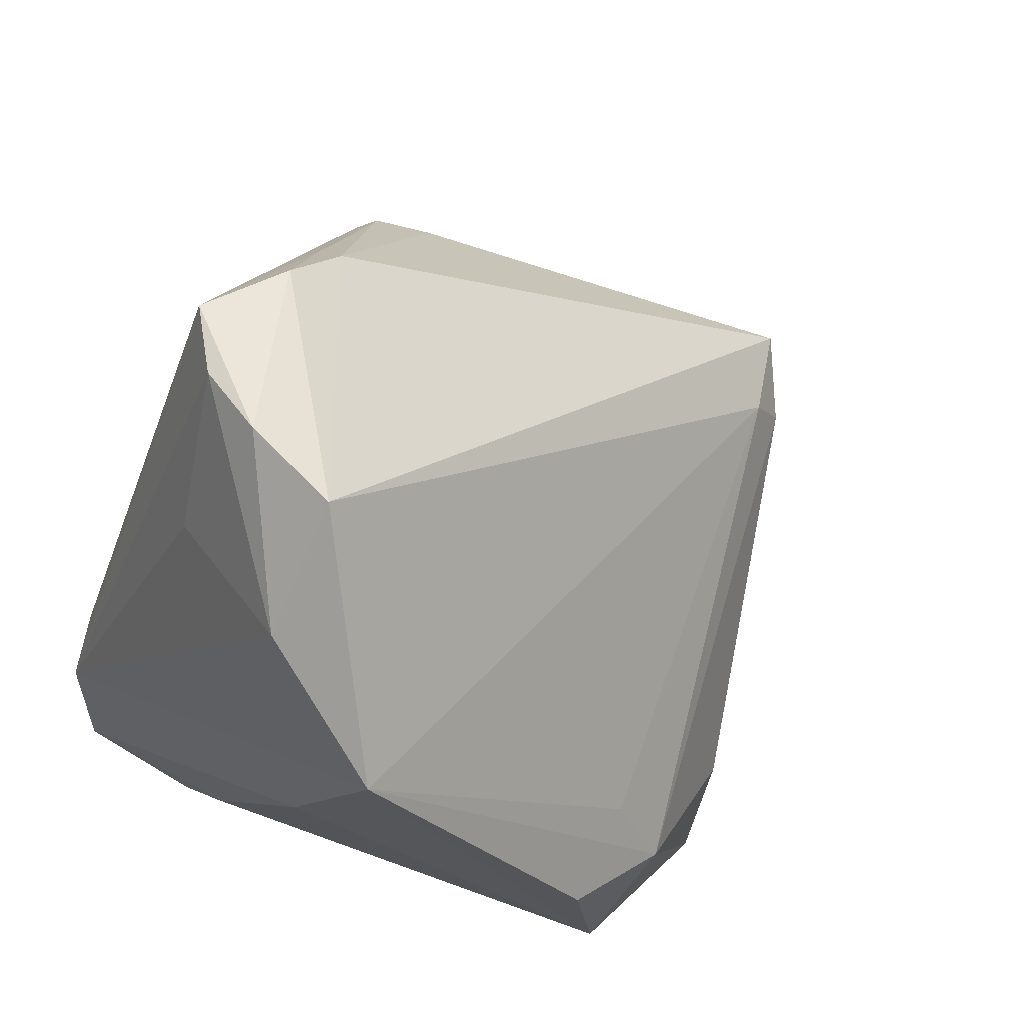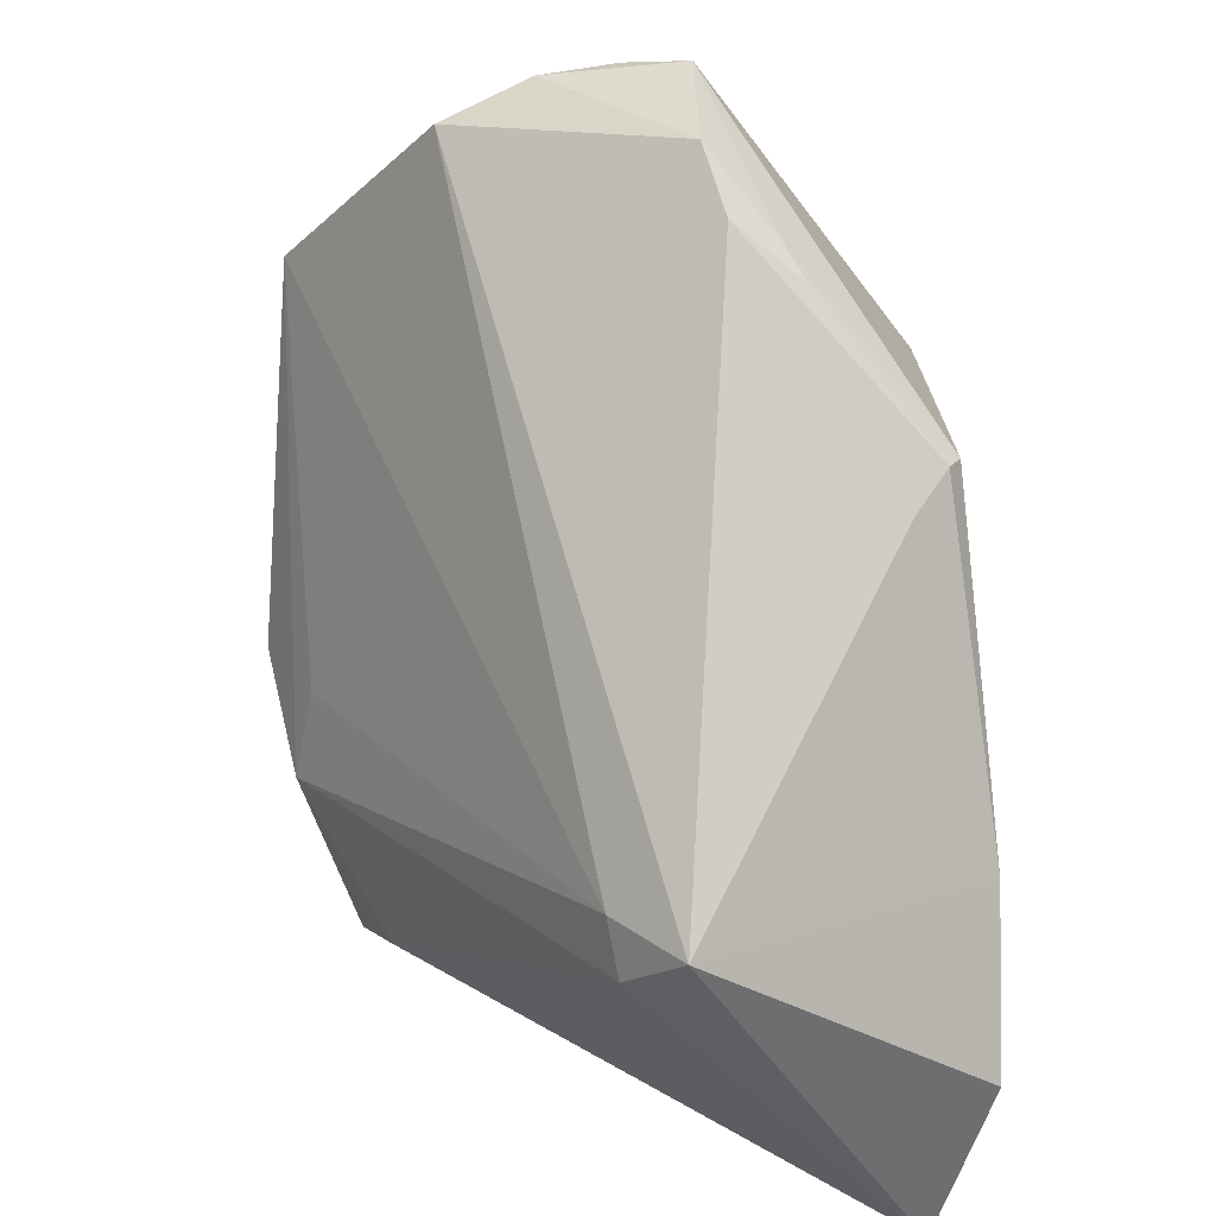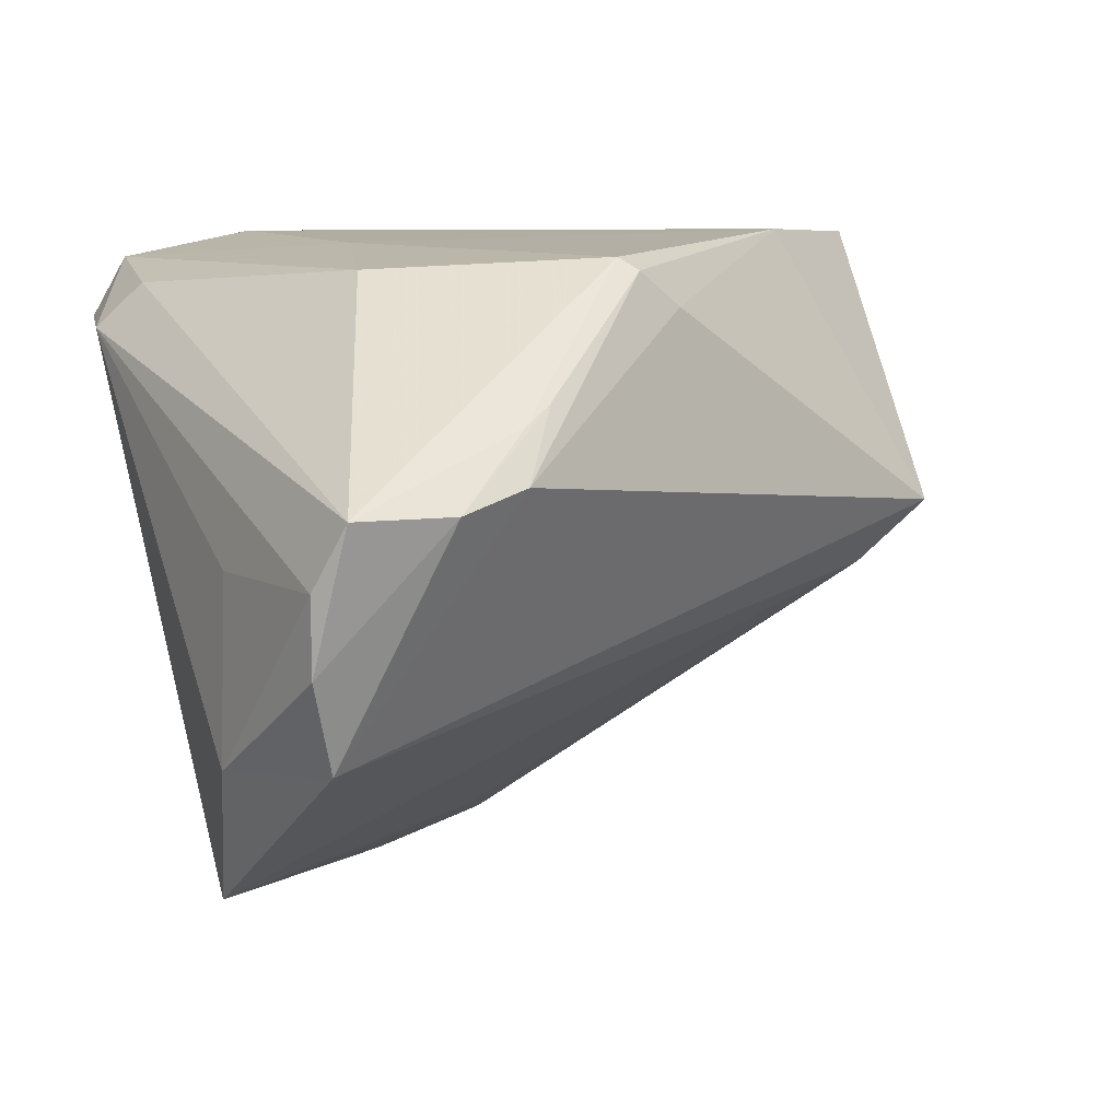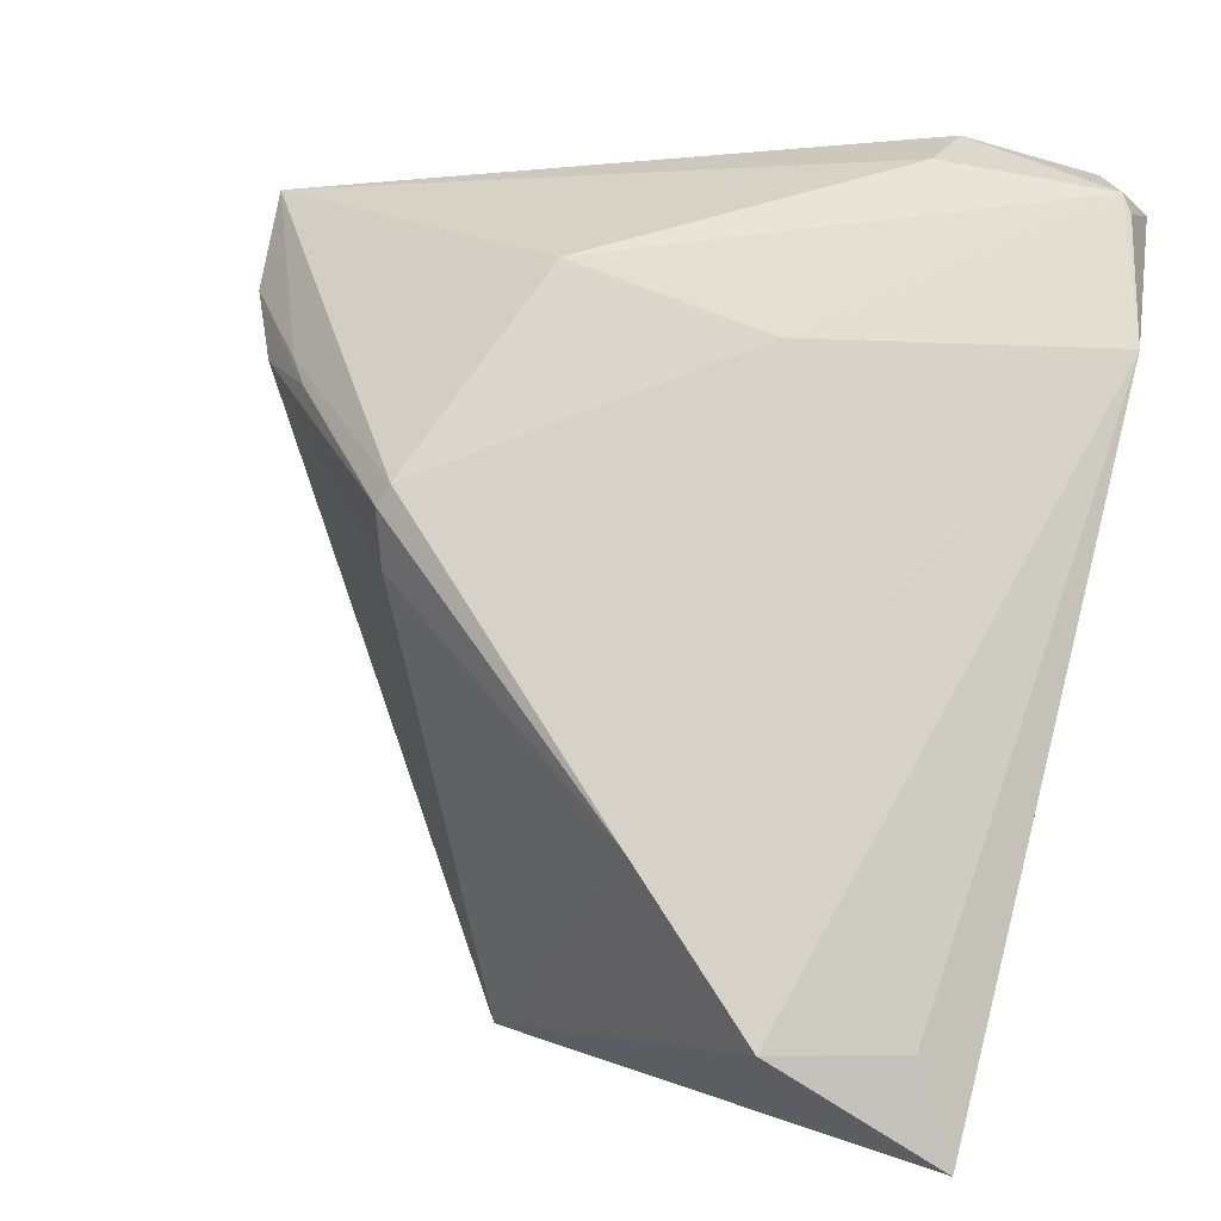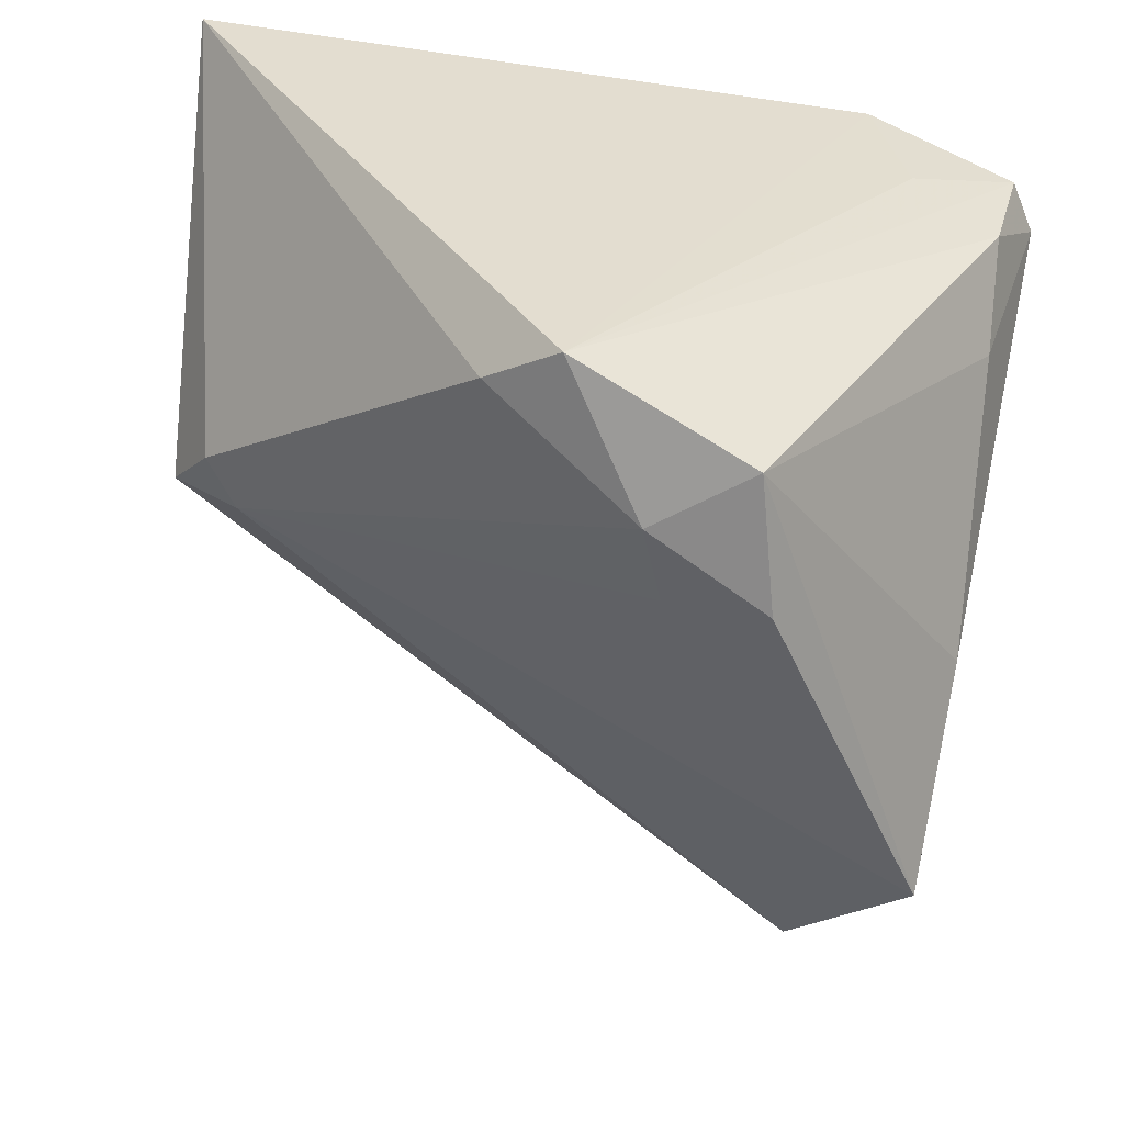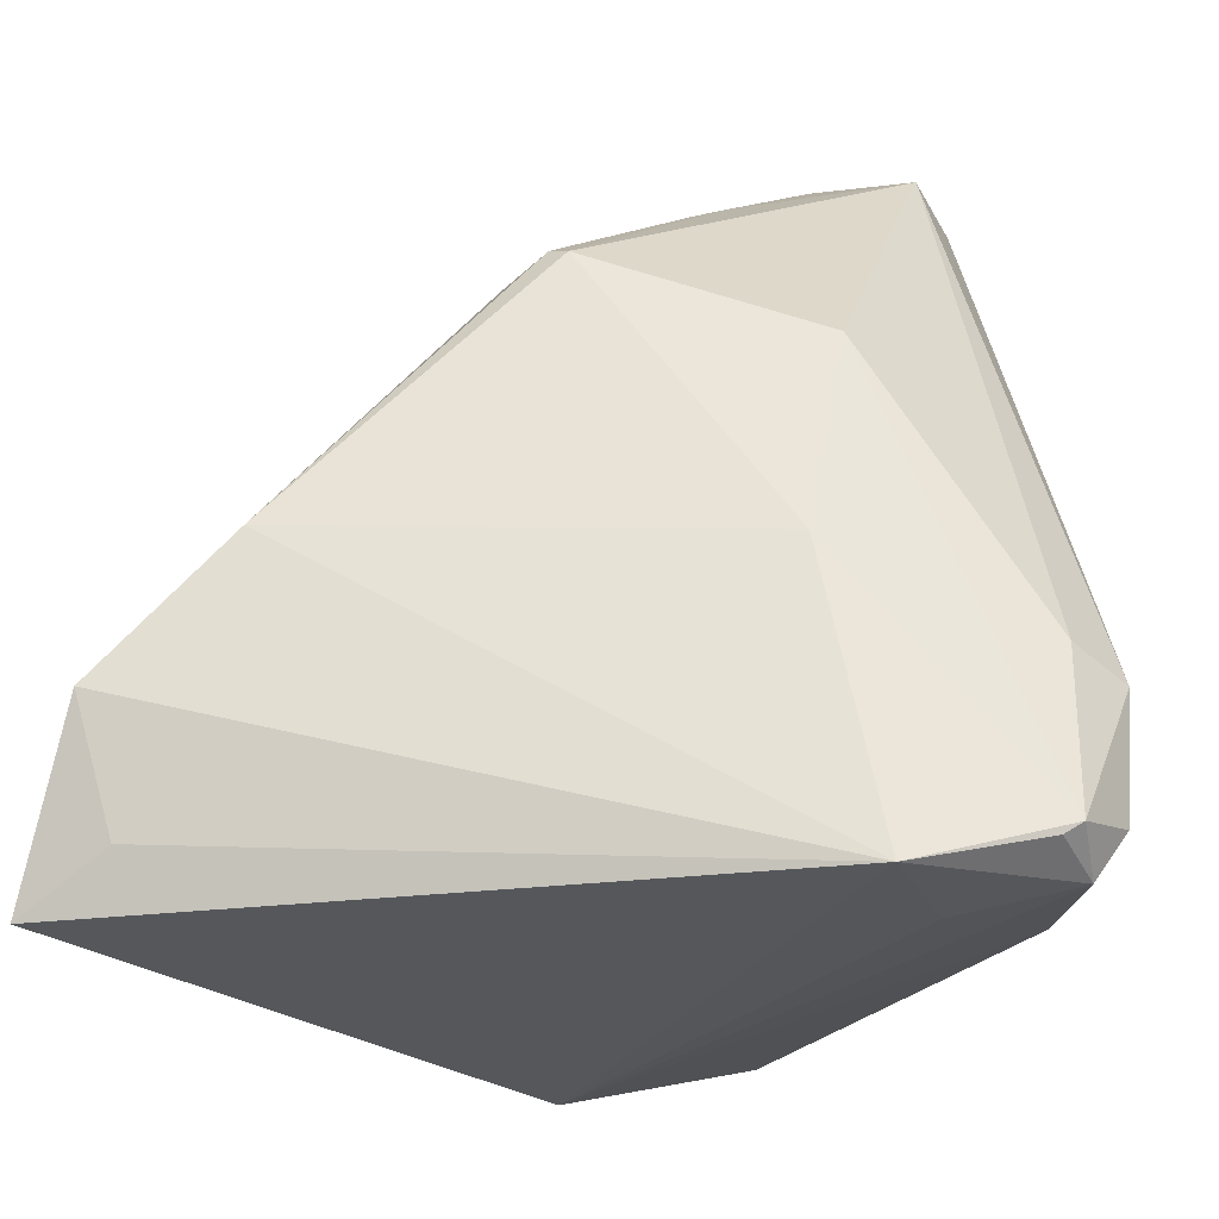
<metadata>
{"format":"obj","ext":"obj","renderer":"f3d","projection":"perspective","resolution":1024,"background":"white","views":[{"elev":47.0,"azim":145.8,"up":"+Y"},{"elev":49.0,"azim":-92.0,"up":"+Y"},{"elev":6.7,"azim":163.8,"up":"+Z"},{"elev":78.1,"azim":-76.2,"up":"+Z"},{"elev":-54.3,"azim":-11.0,"up":"+Z"},{"elev":-26.6,"azim":6.2,"up":"+Y"}]}
</metadata>
<code>
v 0.001815 -0.02493 -0.02904
v -0.006187 0.01719 0.0245
v 0.0416 -0.01971 0.02206
v 0.03484 -0.02772 0.00414
v 0.04056 -0.0316 0.02292
v -0.03764 0.0007892 0.004967
v -0.0001657 0.0177 0.02893
v 0.01009 -0.0323 -0.02928
v 0.0137 -0.02003 -0.03173
v -0.03131 -0.001197 -0.001263
v -0.01292 -0.0312 -0.0202
v 0.02148 0.009413 0.02778
v 0.01876 0.03619 0.008173
v -0.007051 -0.03679 -0.02336
v -0.001914 0.01862 0.02774
v 0.02676 -0.03661 0.01954
v 0.00516 -0.01675 -0.02707
v 0.02362 -0.03679 0.03173
v 0.01833 -0.00937 0.0303
v 0.03058 0.03367 -0.005145
v 0.03764 -0.036 0.02382
v 0.01173 0.03037 0.01496
v -0.02451 -0.007258 0.03173
v 0.02832 0.03055 -0.01375
v 0.03452 0.01045 -0.02841
v -0.03484 -0.005603 -0.0003074
v 0.03476 -0.03538 0.01305
v 0.009115 0.02866 0.01676
v 0.03083 0.03466 0.002122
v 0.02816 0.03679 0.008051
v 0.03573 0.01897 -0.015
v 0.03726 -0.01777 0.02647
v 0.03708 -0.03317 0.02898
v -0.03669 -0.02015 0.03164
v 0.01225 0.03332 0.01011
v 0.03537 -0.006612 -0.01513
v -0.03361 -0.03192 0.0291
v -0.0416 -0.03679 0.02628
v 0.0354 -0.03418 0.02907
v 0.03514 0.01736 0.002175
f 34 6 38
f 31 3 25
f 25 24 31
f 30 7 12
f 35 24 6
f 38 6 26
f 26 11 38
f 11 26 1
f 2 35 6
f 3 31 40
f 20 31 24
f 36 8 25
f 5 3 33
f 25 3 5
f 5 36 25
f 33 3 32
f 32 12 33
f 32 3 30
f 30 12 32
f 33 18 39
f 37 34 38
f 38 18 37
f 37 18 34
f 34 18 23
f 6 34 23
f 23 2 6
f 19 12 7
f 7 23 19
f 19 23 18
f 33 12 19
f 19 18 33
f 14 1 8
f 11 1 14
f 38 11 14
f 14 18 38
f 16 18 14
f 13 35 28
f 30 20 13
f 24 35 13
f 13 20 24
f 25 8 9
f 9 1 25
f 8 1 9
f 10 1 26
f 10 24 25
f 6 24 10
f 10 26 6
f 15 23 7
f 2 23 15
f 28 35 15
f 35 2 15
f 29 20 30
f 30 3 29
f 3 40 29
f 29 40 31
f 31 20 29
f 8 36 4
f 36 5 4
f 21 18 16
f 21 39 18
f 21 5 33
f 33 39 21
f 16 14 21
f 30 13 22
f 22 13 28
f 22 7 30
f 22 15 7
f 28 15 22
f 25 1 17
f 17 10 25
f 1 10 17
f 27 14 8
f 27 21 14
f 8 4 27
f 27 4 5
f 5 21 27

</code>
